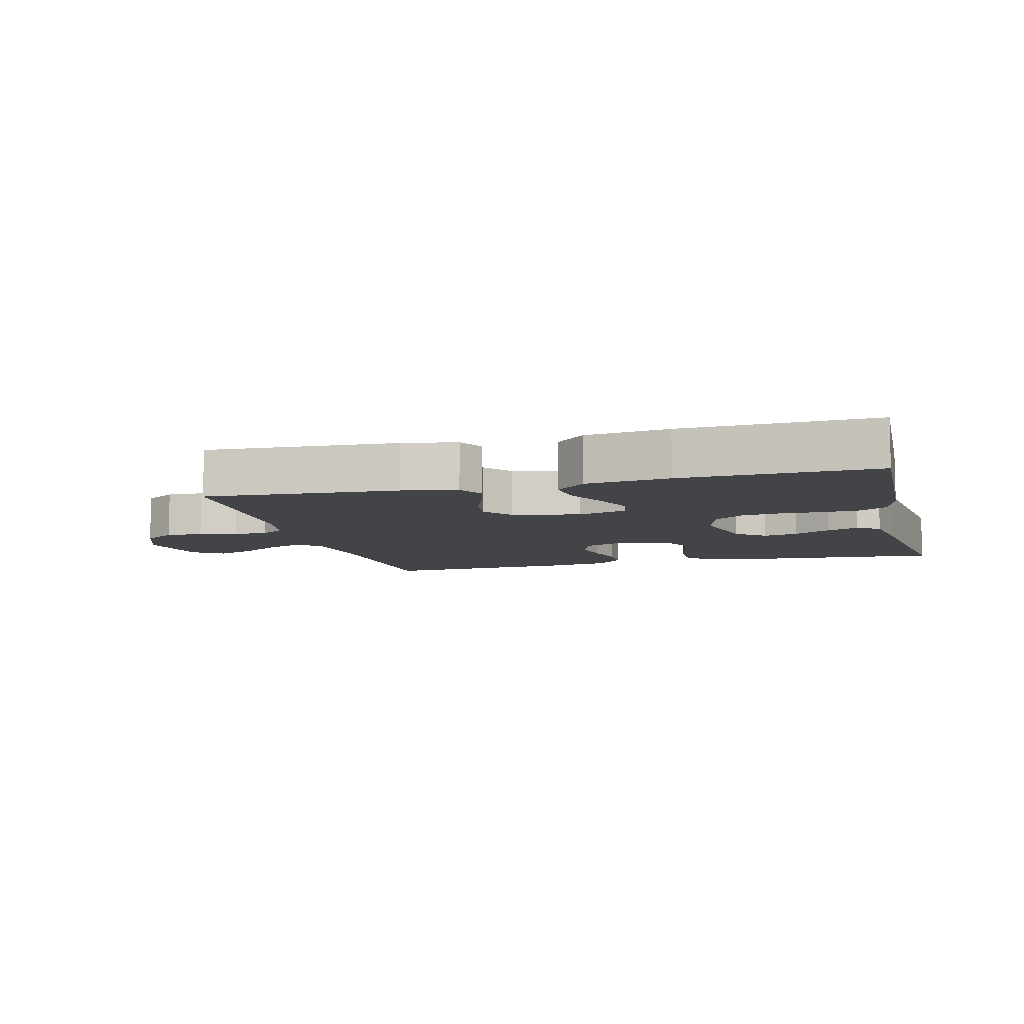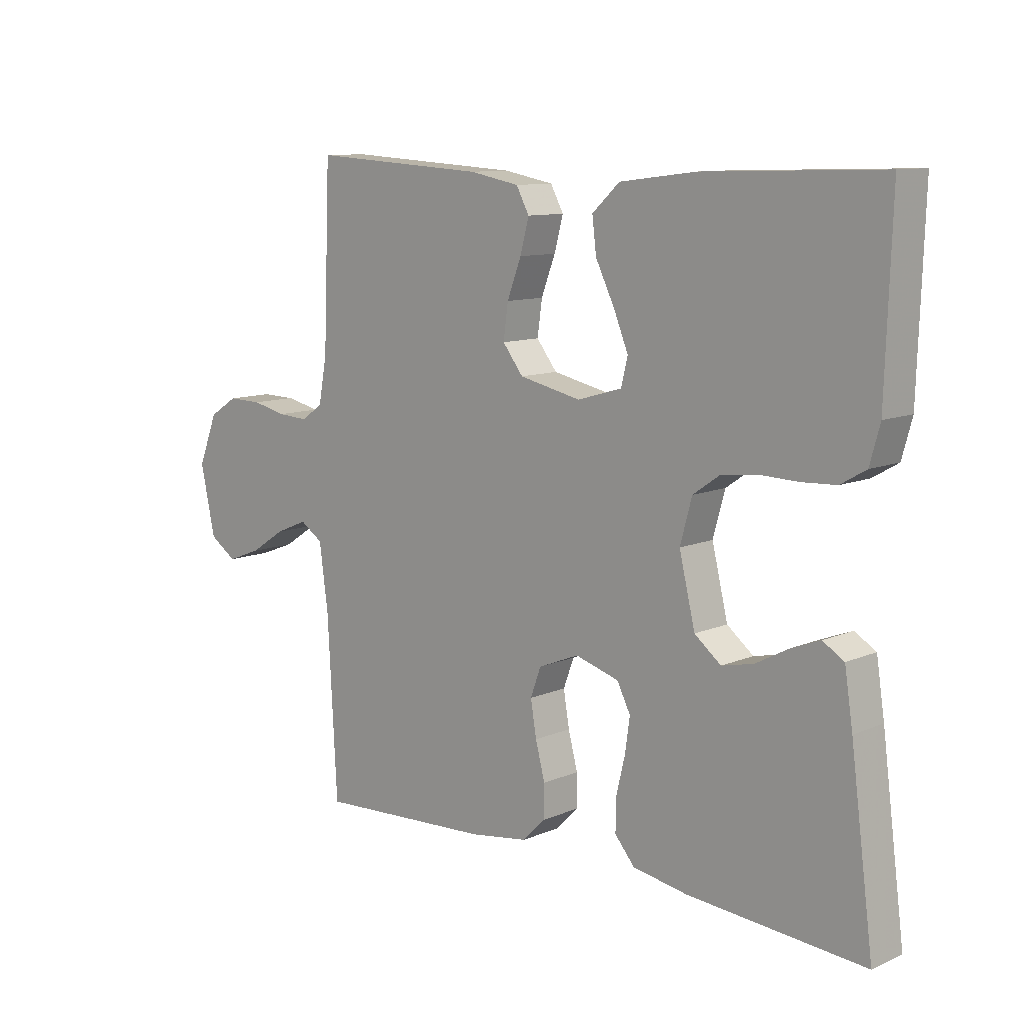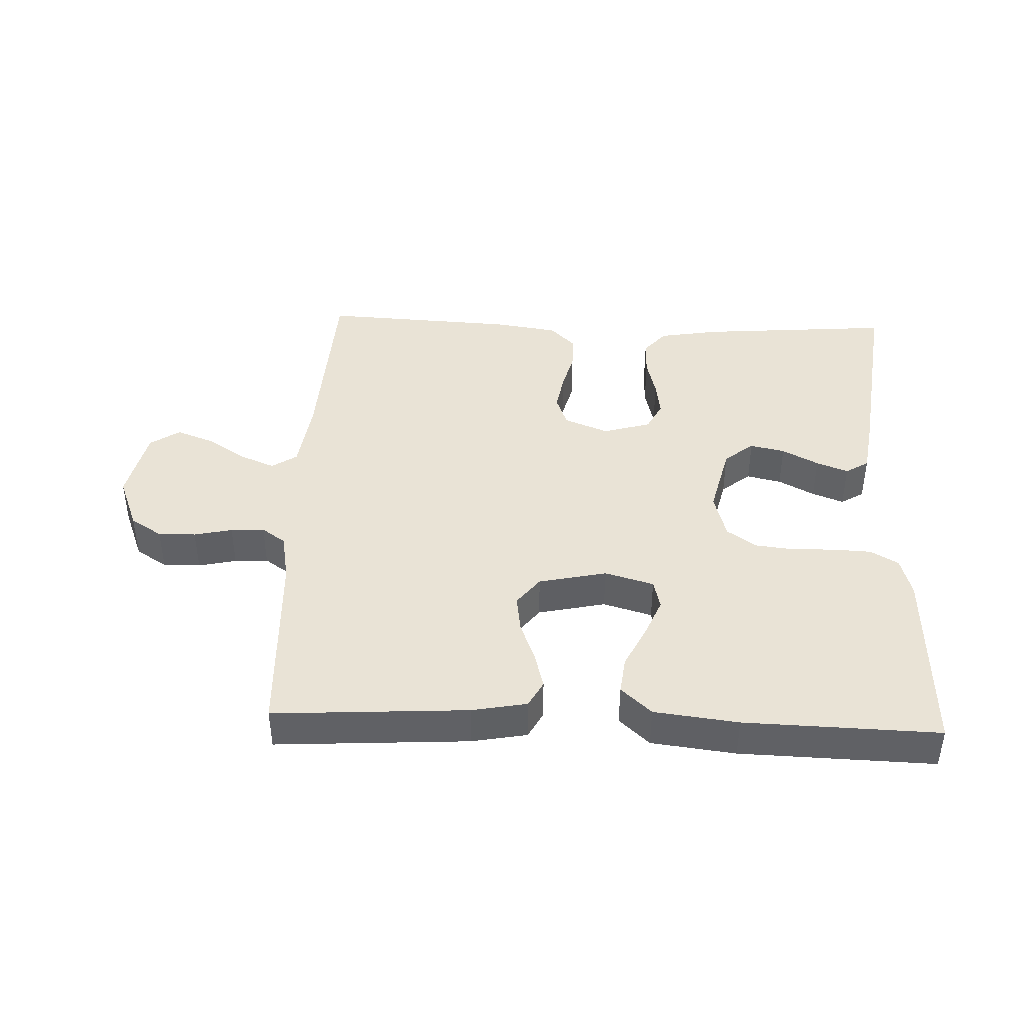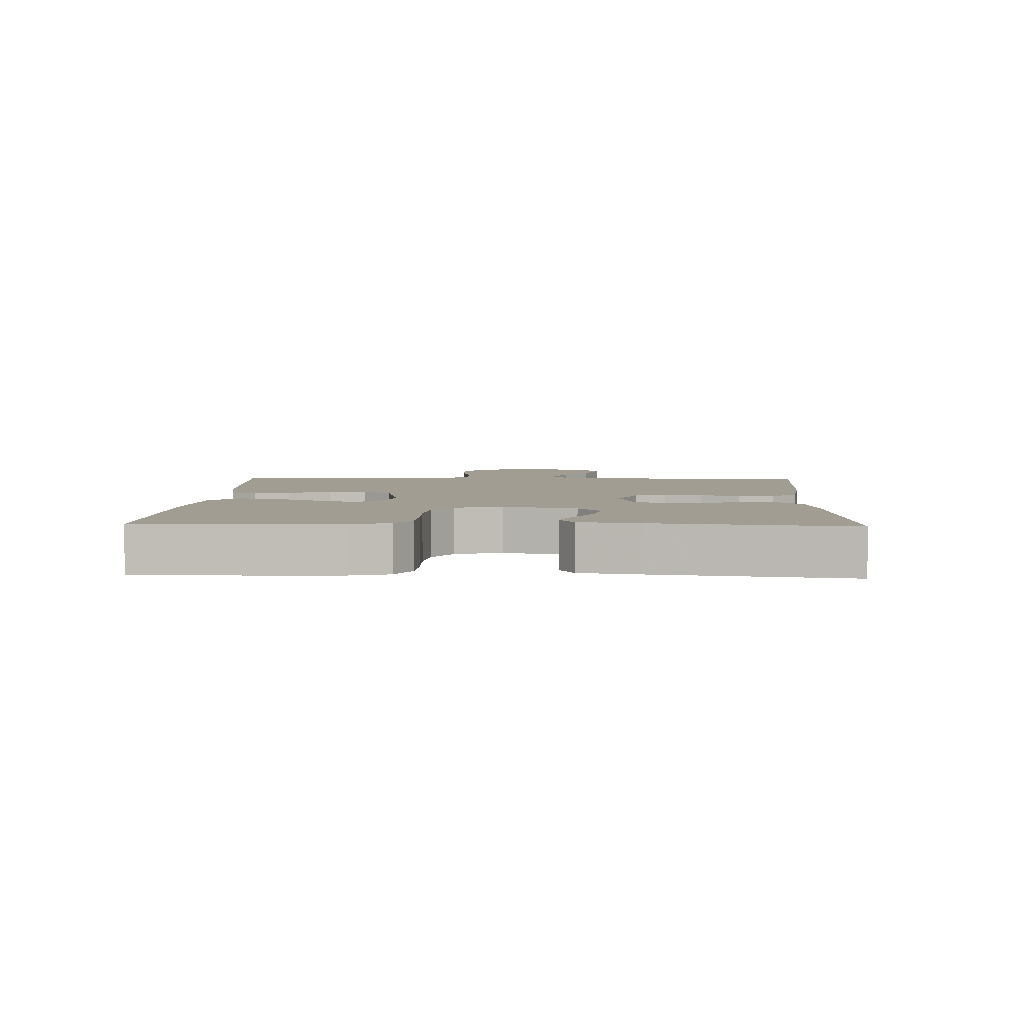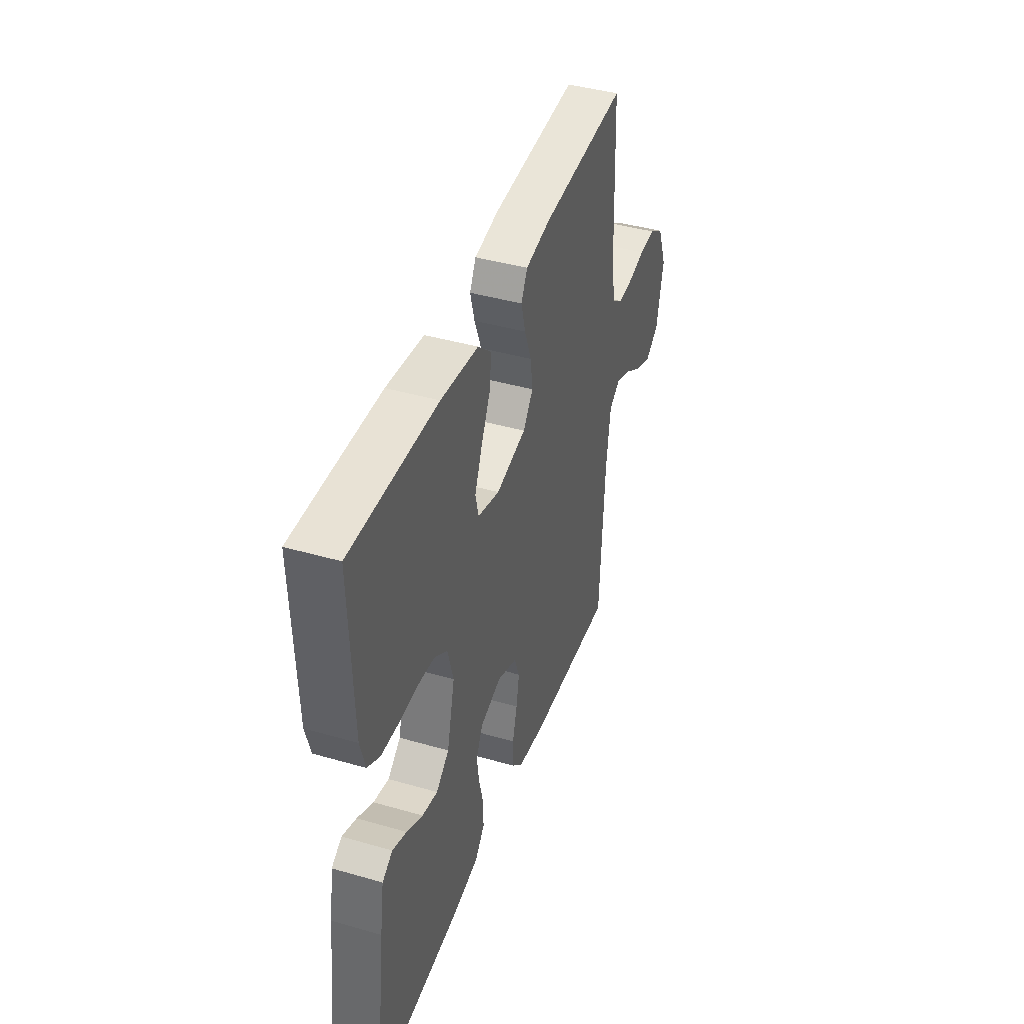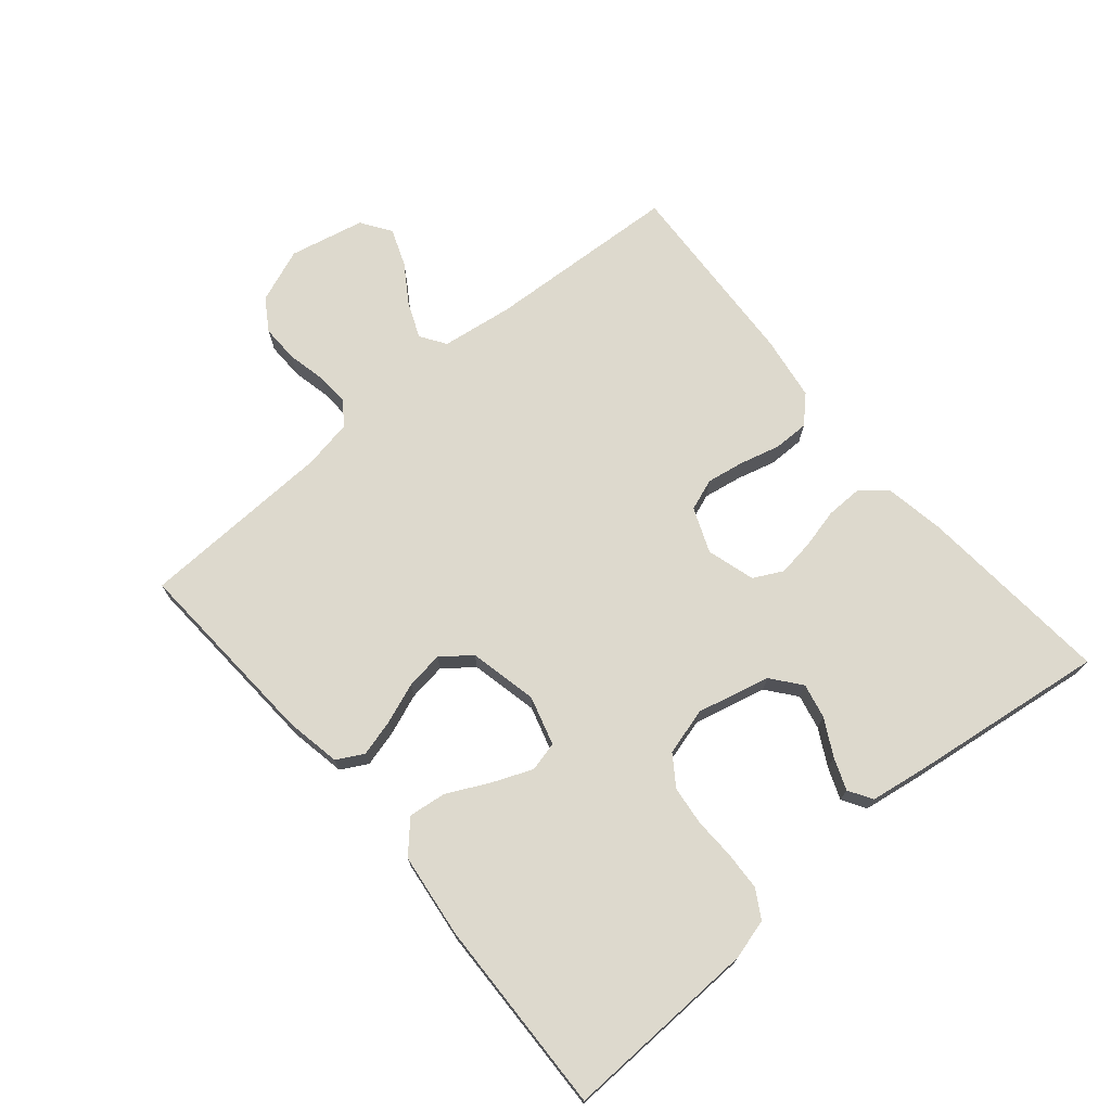
<metadata>
{"format":"obj","ext":"obj","renderer":"f3d","projection":"perspective","resolution":1024,"background":"white","views":[{"elev":-8.3,"azim":14.5,"up":"+Y"},{"elev":10.5,"azim":43.3,"up":"+Z"},{"elev":42.0,"azim":2.2,"up":"+Y"},{"elev":4.6,"azim":92.2,"up":"+Y"},{"elev":42.1,"azim":109.1,"up":"+Z"},{"elev":71.9,"azim":49.9,"up":"+Y"}]}
</metadata>
<code>
v -0.5 0.07 -0.5
v -0.516 0.07 -0.2
v -0.531 0.07 -0.089
v -0.57 0.07 -0.063
v -0.625 0.07 -0.086
v -0.685 0.07 -0.125
v -0.743 0.07 -0.147
v -0.789 0.07 -0.116
v -0.814 0.07 0
v -0.781 0.07 0.084
v -0.732 0.07 0.115
v -0.674 0.07 0.114
v -0.615 0.07 0.101
v -0.563 0.07 0.098
v -0.526 0.07 0.124
v -0.512 0.07 0.2
v -0.5 0.07 0.5
v -0.2 0.07 0.482
v -0.115 0.07 0.466
v -0.093 0.07 0.425
v -0.108 0.07 0.369
v -0.132 0.07 0.306
v -0.14 0.07 0.248
v -0.105 0.07 0.203
v 0 0.07 0.18
v 0.076 0.07 0.202
v 0.087 0.07 0.248
v 0.062 0.07 0.309
v 0.03 0.07 0.374
v 0.023 0.07 0.432
v 0.07 0.07 0.475
v 0.2 0.07 0.491
v 0.5 0.07 0.5
v 0.49 0.07 0.2
v 0.473 0.07 0.138
v 0.43 0.07 0.113
v 0.371 0.07 0.11
v 0.306 0.07 0.112
v 0.246 0.07 0.105
v 0.2 0.07 0.073
v 0.18 0.07 0
v 0.207 0.07 -0.112
v 0.252 0.07 -0.148
v 0.306 0.07 -0.136
v 0.362 0.07 -0.106
v 0.411 0.07 -0.087
v 0.447 0.07 -0.109
v 0.461 0.07 -0.2
v 0.5 0.07 -0.5
v 0.2 0.07 -0.476
v 0.107 0.07 -0.46
v 0.073 0.07 -0.42
v 0.074 0.07 -0.364
v 0.089 0.07 -0.302
v 0.097 0.07 -0.245
v 0.074 0.07 -0.2
v 0 0.07 -0.178
v -0.069 0.07 -0.206
v -0.087 0.07 -0.255
v -0.077 0.07 -0.314
v -0.061 0.07 -0.375
v -0.061 0.07 -0.43
v -0.1 0.07 -0.469
v -0.2 0.07 -0.484
v -0.5 0 -0.5
v -0.516 0 -0.2
v -0.531 0 -0.089
v -0.57 0 -0.063
v -0.625 0 -0.086
v -0.685 0 -0.125
v -0.743 0 -0.147
v -0.789 0 -0.116
v -0.814 0 0
v -0.781 0 0.084
v -0.732 0 0.115
v -0.674 0 0.114
v -0.615 0 0.101
v -0.563 0 0.098
v -0.526 0 0.124
v -0.512 0 0.2
v -0.5 0 0.5
v -0.2 0 0.482
v -0.115 0 0.466
v -0.093 0 0.425
v -0.108 0 0.369
v -0.132 0 0.306
v -0.14 0 0.248
v -0.105 0 0.203
v 0 0 0.18
v 0.076 0 0.202
v 0.087 0 0.248
v 0.062 0 0.309
v 0.03 0 0.374
v 0.023 0 0.432
v 0.07 0 0.475
v 0.2 0 0.491
v 0.5 0 0.5
v 0.49 0 0.2
v 0.473 0 0.138
v 0.43 0 0.113
v 0.371 0 0.11
v 0.306 0 0.112
v 0.246 0 0.105
v 0.2 0 0.073
v 0.18 0 0
v 0.207 0 -0.112
v 0.252 0 -0.148
v 0.306 0 -0.136
v 0.362 0 -0.106
v 0.411 0 -0.087
v 0.447 0 -0.109
v 0.461 0 -0.2
v 0.5 0 -0.5
v 0.2 0 -0.476
v 0.107 0 -0.46
v 0.073 0 -0.42
v 0.074 0 -0.364
v 0.089 0 -0.302
v 0.097 0 -0.245
v 0.074 0 -0.2
v 0 0 -0.178
v -0.069 0 -0.206
v -0.087 0 -0.255
v -0.077 0 -0.314
v -0.061 0 -0.375
v -0.061 0 -0.43
v -0.1 0 -0.469
v -0.2 0 -0.484
f 64 1 2
f 63 64 2
f 62 63 2
f 61 62 2
f 60 61 2
f 59 60 2 3
f 58 59 3 4
f 57 58 4
f 52 53 54
f 51 52 54
f 50 51 54
f 49 50 54
f 48 49 54
f 47 48 54
f 46 47 54
f 45 46 54
f 44 45 54
f 43 44 54 55
f 42 43 55 56
f 36 37 38
f 35 36 38
f 34 35 38
f 33 34 38
f 32 33 38
f 31 32 38
f 30 31 38
f 29 30 38
f 28 29 38
f 27 28 38 39
f 26 27 39 40
f 20 21 22
f 19 20 22
f 18 19 22
f 17 18 22
f 16 17 22
f 15 16 22 23
f 14 15 23 24
f 11 12 13
f 10 11 13
f 9 10 13
f 8 9 13
f 7 8 13
f 6 7 13
f 5 6 13
f 4 5 13 14
f 14 24 25
f 4 14 25
f 57 4 25
f 57 25 26
f 56 57 26
f 42 56 26
f 41 42 26
f 26 40 41
f 66 65 128
f 66 128 127
f 66 127 126
f 66 126 125
f 66 125 124
f 67 66 124 123
f 68 67 123 122
f 68 122 121
f 118 117 116
f 118 116 115
f 118 115 114
f 118 114 113
f 118 113 112
f 118 112 111
f 118 111 110
f 118 110 109
f 118 109 108
f 119 118 108 107
f 120 119 107 106
f 102 101 100
f 102 100 99
f 102 99 98
f 102 98 97
f 102 97 96
f 102 96 95
f 102 95 94
f 102 94 93
f 102 93 92
f 103 102 92 91
f 104 103 91 90
f 86 85 84
f 86 84 83
f 86 83 82
f 86 82 81
f 86 81 80
f 87 86 80 79
f 88 87 79 78
f 77 76 75
f 77 75 74
f 77 74 73
f 77 73 72
f 77 72 71
f 77 71 70
f 77 70 69
f 78 77 69 68
f 89 88 78
f 89 78 68
f 89 68 121
f 90 89 121
f 90 121 120
f 90 120 106
f 90 106 105
f 105 104 90
f 1 65 66 2
f 2 66 67 3
f 3 67 68 4
f 4 68 69 5
f 5 69 70 6
f 6 70 71 7
f 7 71 72 8
f 8 72 73 9
f 9 73 74 10
f 10 74 75 11
f 11 75 76 12
f 12 76 77 13
f 13 77 78 14
f 14 78 79 15
f 15 79 80 16
f 16 80 81 17
f 17 81 82 18
f 18 82 83 19
f 19 83 84 20
f 20 84 85 21
f 21 85 86 22
f 22 86 87 23
f 23 87 88 24
f 24 88 89 25
f 25 89 90 26
f 26 90 91 27
f 27 91 92 28
f 28 92 93 29
f 29 93 94 30
f 30 94 95 31
f 31 95 96 32
f 32 96 97 33
f 33 97 98 34
f 34 98 99 35
f 35 99 100 36
f 36 100 101 37
f 37 101 102 38
f 38 102 103 39
f 39 103 104 40
f 40 104 105 41
f 41 105 106 42
f 42 106 107 43
f 43 107 108 44
f 44 108 109 45
f 45 109 110 46
f 46 110 111 47
f 47 111 112 48
f 48 112 113 49
f 49 113 114 50
f 50 114 115 51
f 51 115 116 52
f 52 116 117 53
f 53 117 118 54
f 54 118 119 55
f 55 119 120 56
f 56 120 121 57
f 57 121 122 58
f 58 122 123 59
f 59 123 124 60
f 60 124 125 61
f 61 125 126 62
f 62 126 127 63
f 63 127 128 64
f 64 128 65 1

</code>
